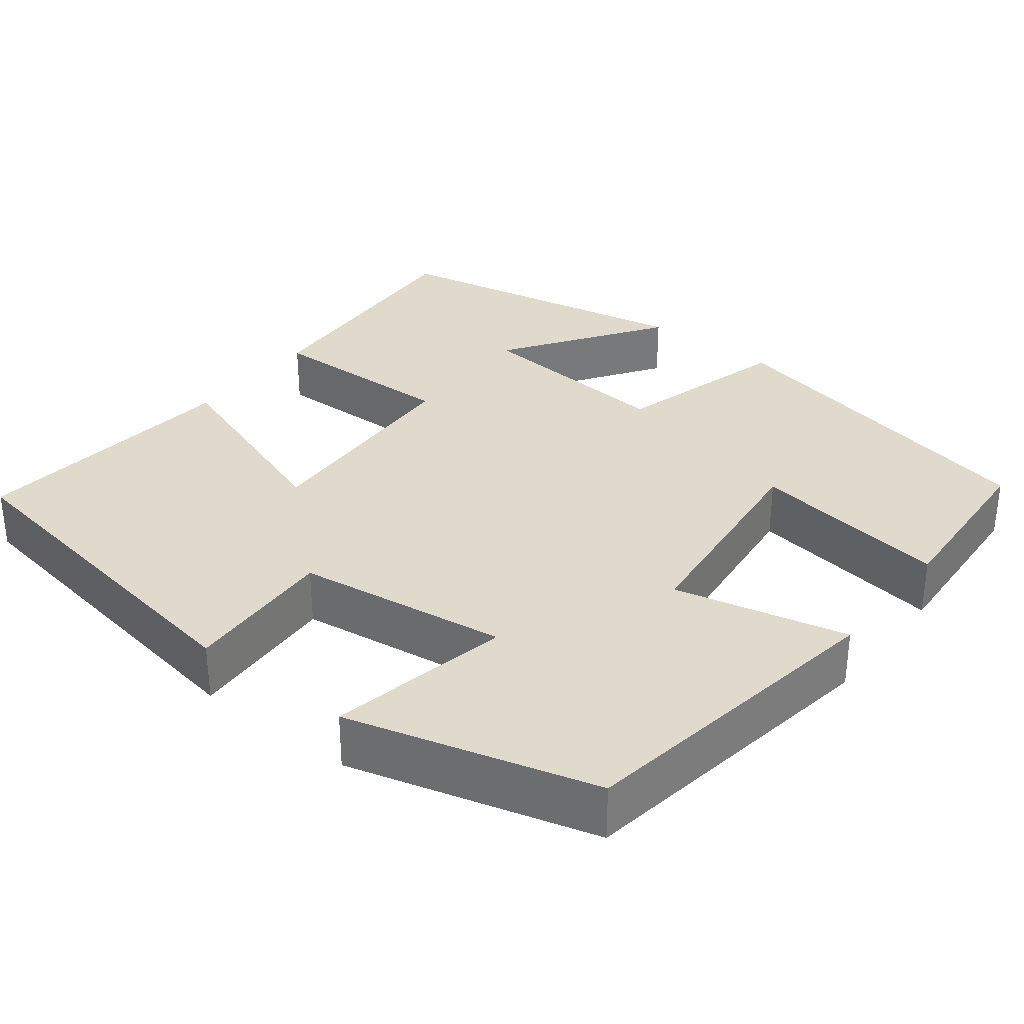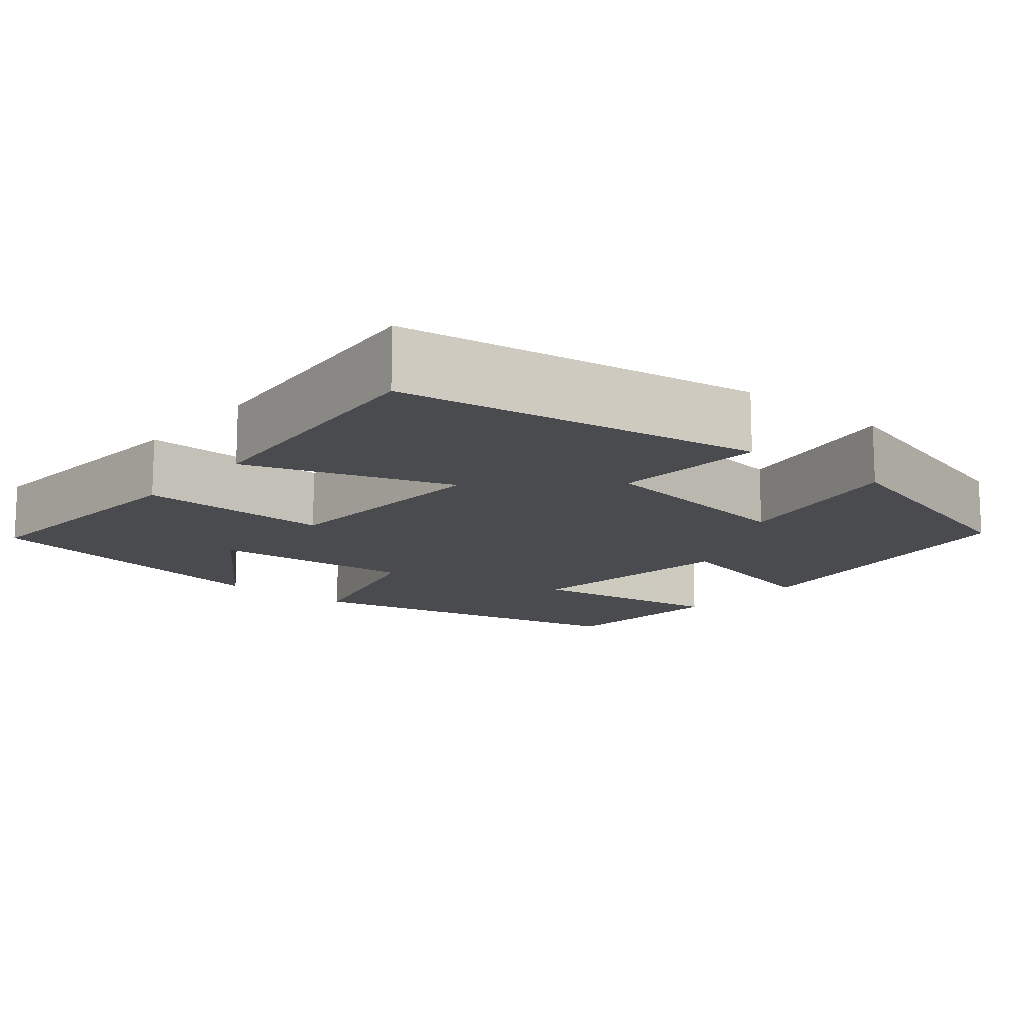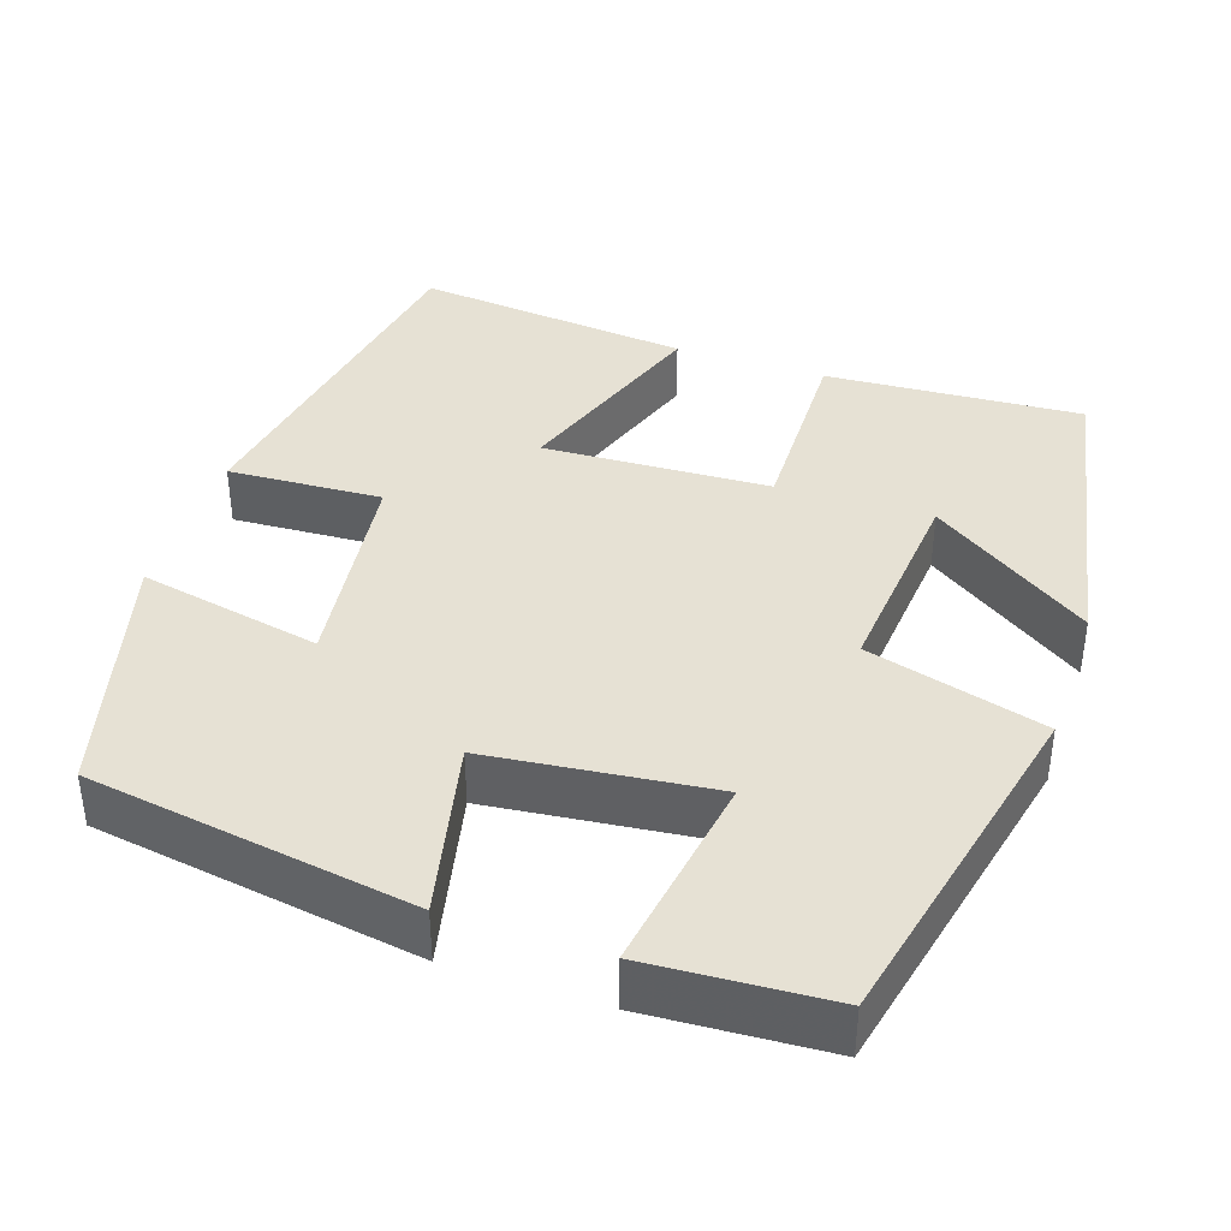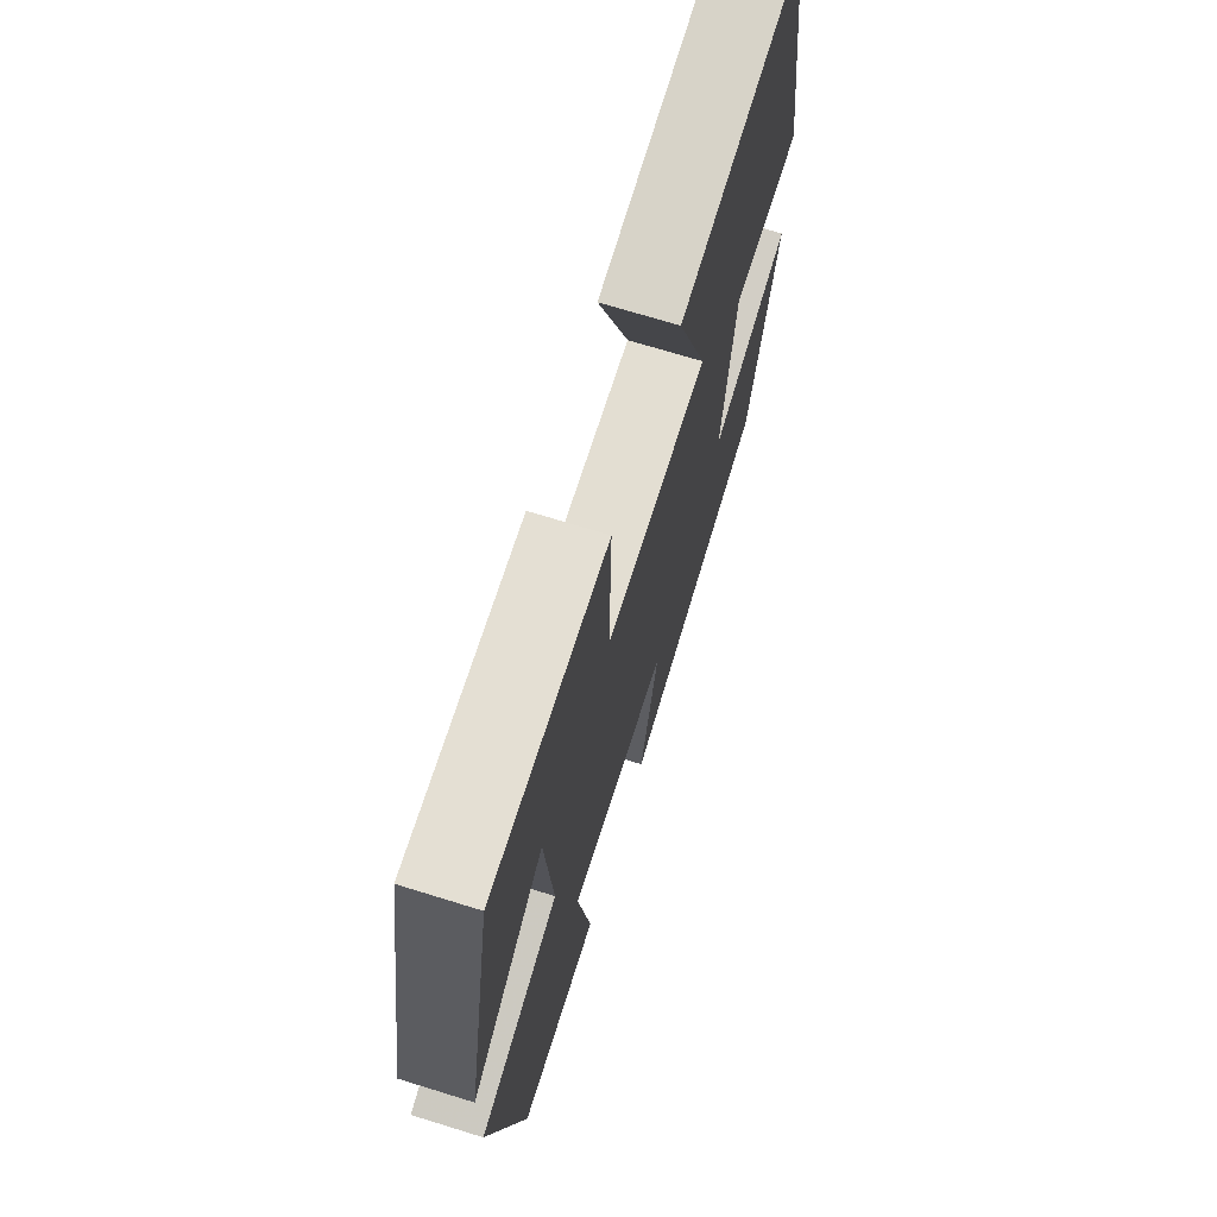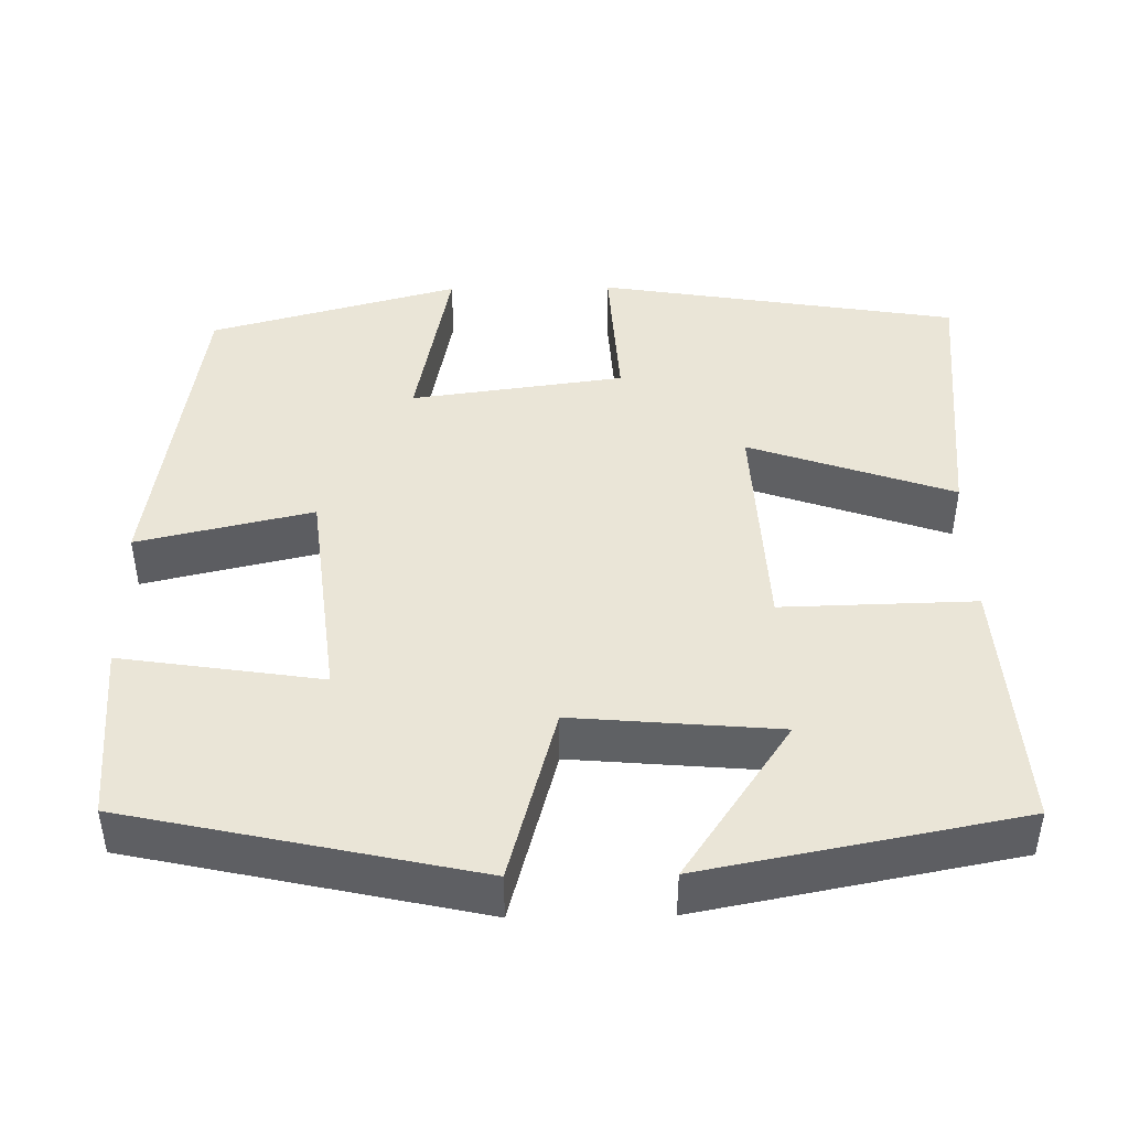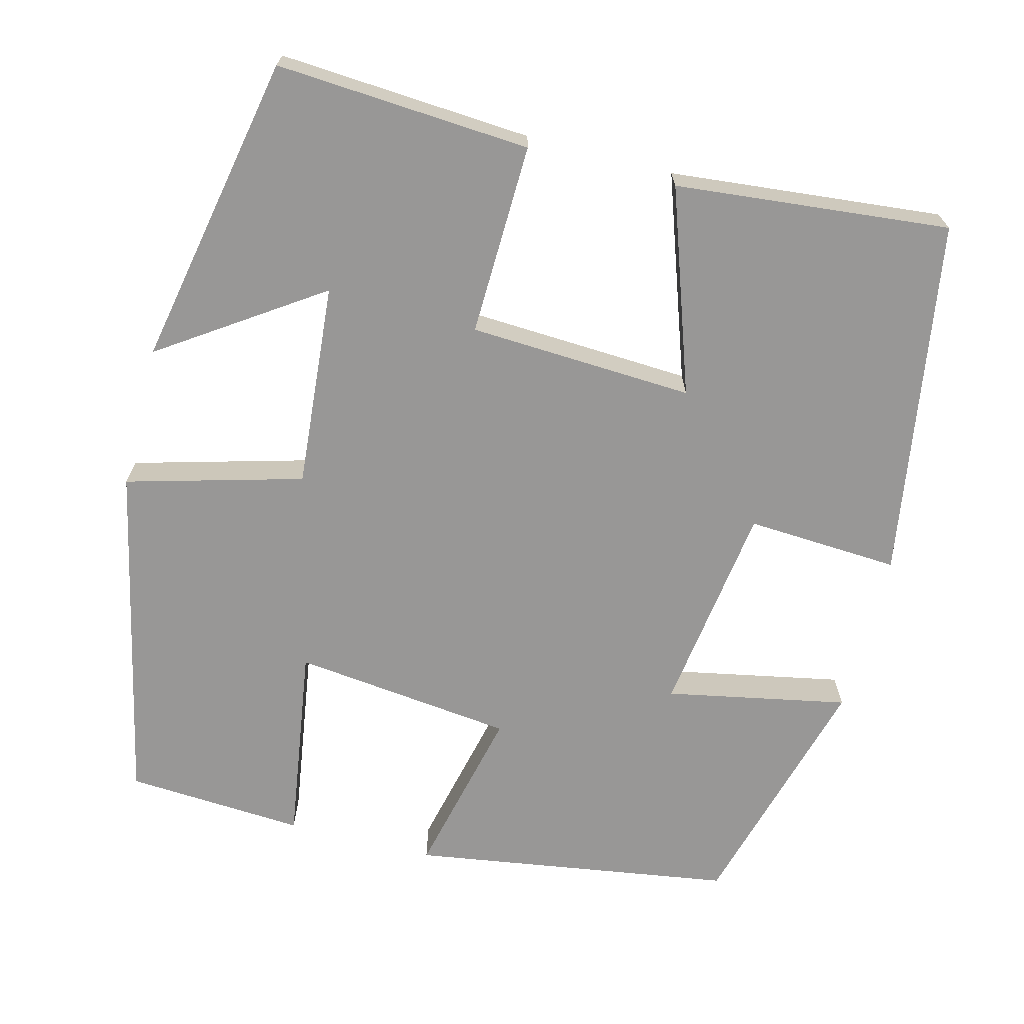
<metadata>
{"format":"obj","ext":"obj","renderer":"f3d","projection":"perspective","resolution":1024,"background":"white","views":[{"elev":32.5,"azim":128.0,"up":"+Y"},{"elev":-13.8,"azim":50.1,"up":"+Y"},{"elev":39.0,"azim":-161.2,"up":"+Y"},{"elev":70.5,"azim":-72.8,"up":"+Z"},{"elev":44.1,"azim":-90.9,"up":"+Y"},{"elev":-68.3,"azim":-14.5,"up":"+Y"}]}
</metadata>
<code>
v -0.424 0.07 0.521
v -0.105 0.07 0.5
v -0.111 0.07 0.259
v 0.171 0.07 0.245
v 0.083 0.07 0.5
v 0.427 0.07 0.534
v 0.5 0.07 0.083
v 0.308 0.07 0.094
v 0.272 0.07 -0.172
v 0.5 0.07 -0.127
v 0.415 0.07 -0.438
v 0.01 0.07 -0.5
v 0.06 0.07 -0.282
v -0.218 0.07 -0.25
v -0.18 0.07 -0.5
v -0.405 0.07 -0.486
v -0.5 0.07 -0.054
v -0.279 0.07 0.007
v -0.301 0.07 0.263
v -0.5 0.07 0.128
v -0.424 0 0.521
v -0.105 0 0.5
v -0.111 0 0.259
v 0.171 0 0.245
v 0.083 0 0.5
v 0.427 0 0.534
v 0.5 0 0.083
v 0.308 0 0.094
v 0.272 0 -0.172
v 0.5 0 -0.127
v 0.415 0 -0.438
v 0.01 0 -0.5
v 0.06 0 -0.282
v -0.218 0 -0.25
v -0.18 0 -0.5
v -0.405 0 -0.486
v -0.5 0 -0.054
v -0.279 0 0.007
v -0.301 0 0.263
v -0.5 0 0.128
f 19 20 1 2
f 18 19 2 3
f 16 17 18
f 15 16 18
f 14 15 18
f 18 3 4
f 14 18 4
f 13 14 4
f 11 12 13
f 10 11 13
f 9 10 13
f 8 9 13 4
f 6 7 8
f 5 6 8
f 4 5 8
f 22 21 40 39
f 23 22 39 38
f 38 37 36
f 38 36 35
f 38 35 34
f 24 23 38
f 24 38 34
f 24 34 33
f 33 32 31
f 33 31 30
f 33 30 29
f 24 33 29 28
f 28 27 26
f 28 26 25
f 28 25 24
f 1 21 22 2
f 2 22 23 3
f 3 23 24 4
f 4 24 25 5
f 5 25 26 6
f 6 26 27 7
f 7 27 28 8
f 8 28 29 9
f 9 29 30 10
f 10 30 31 11
f 11 31 32 12
f 12 32 33 13
f 13 33 34 14
f 14 34 35 15
f 15 35 36 16
f 16 36 37 17
f 17 37 38 18
f 18 38 39 19
f 19 39 40 20
f 20 40 21 1

</code>
